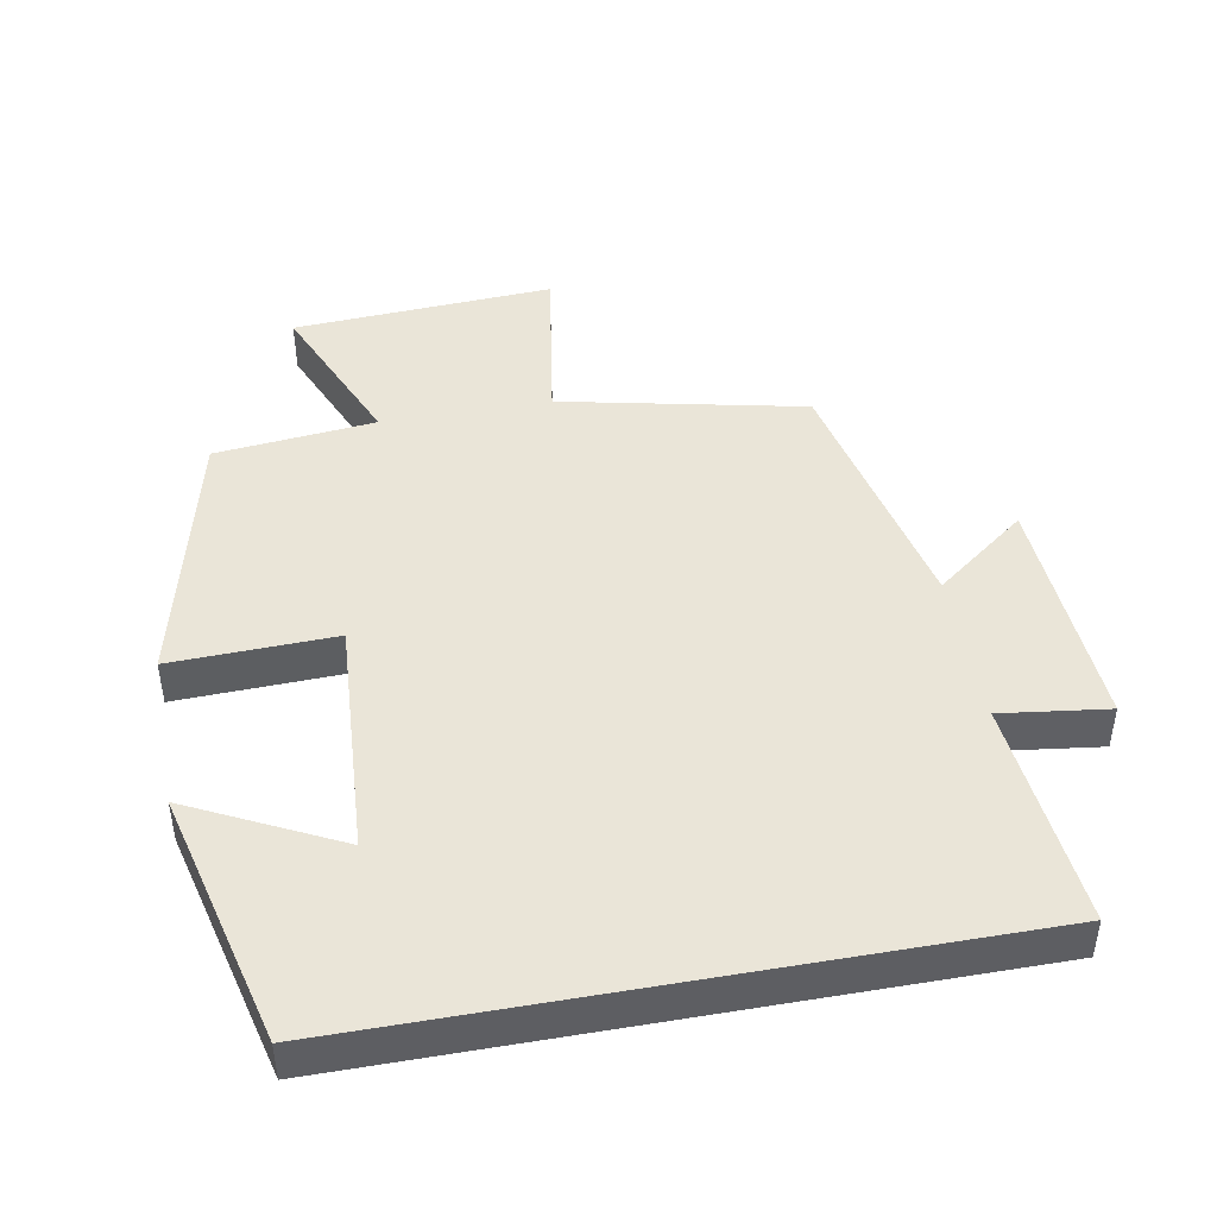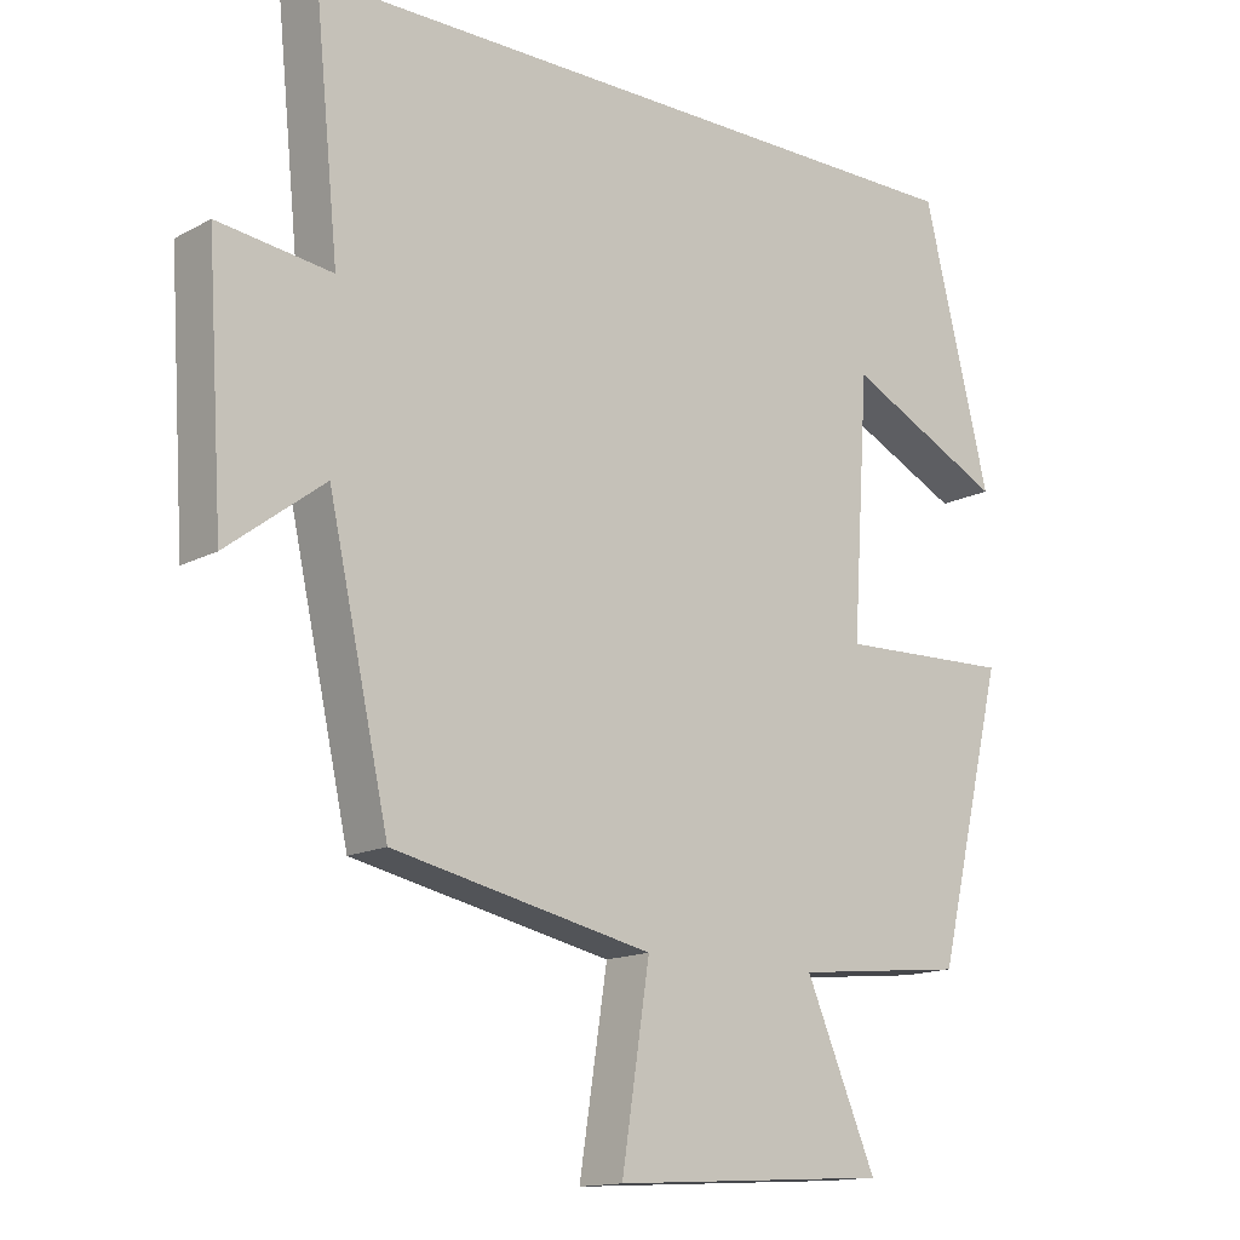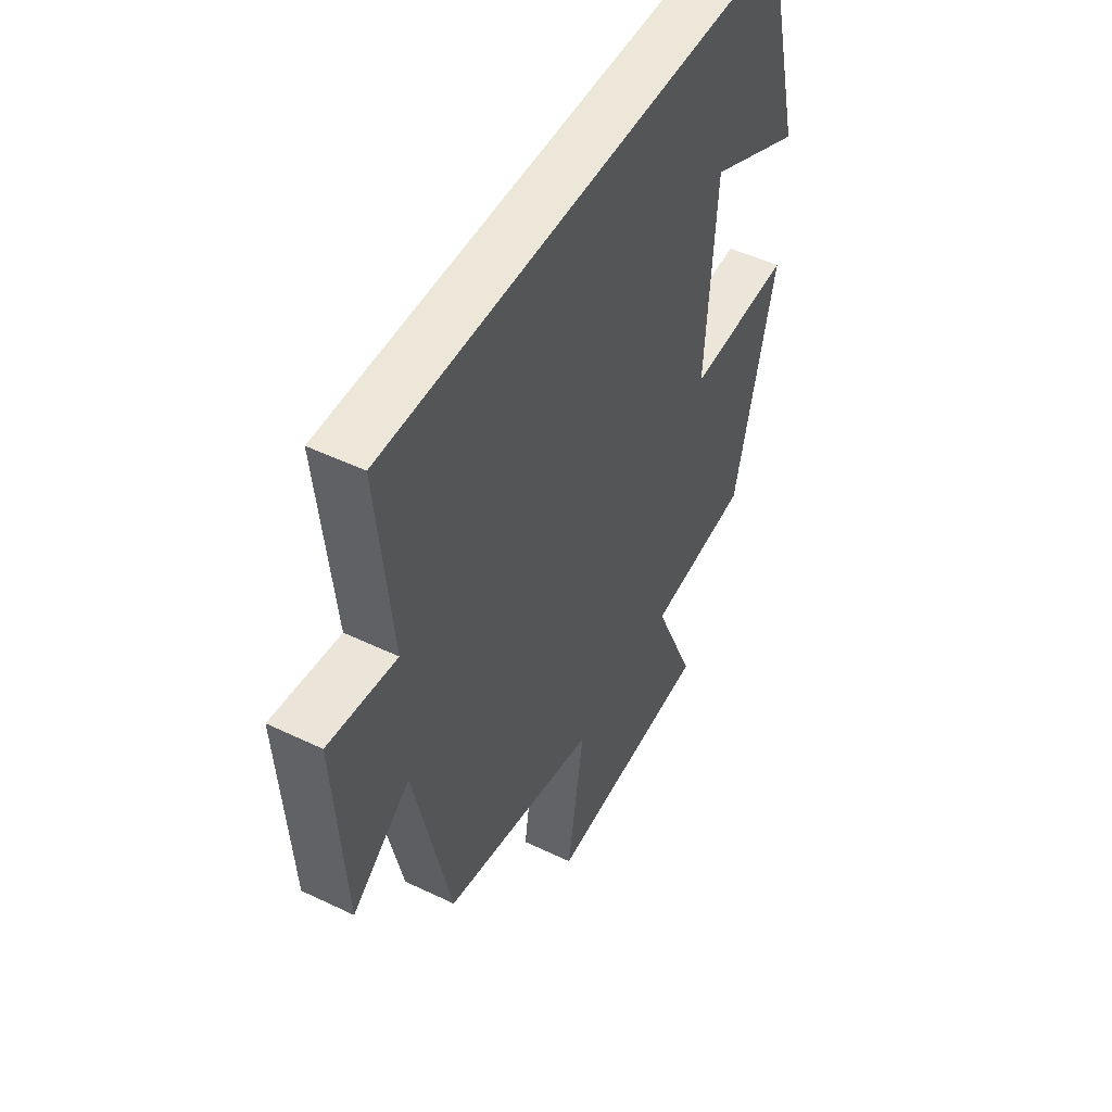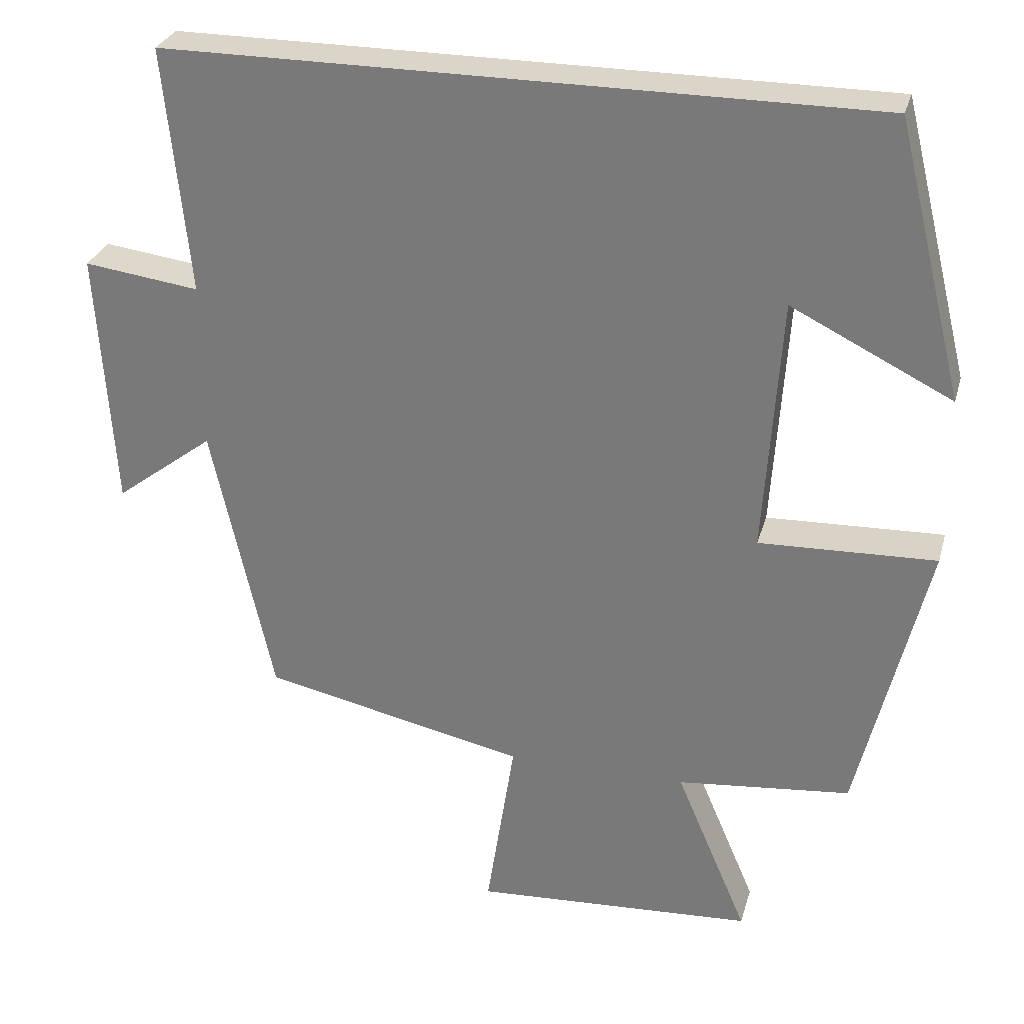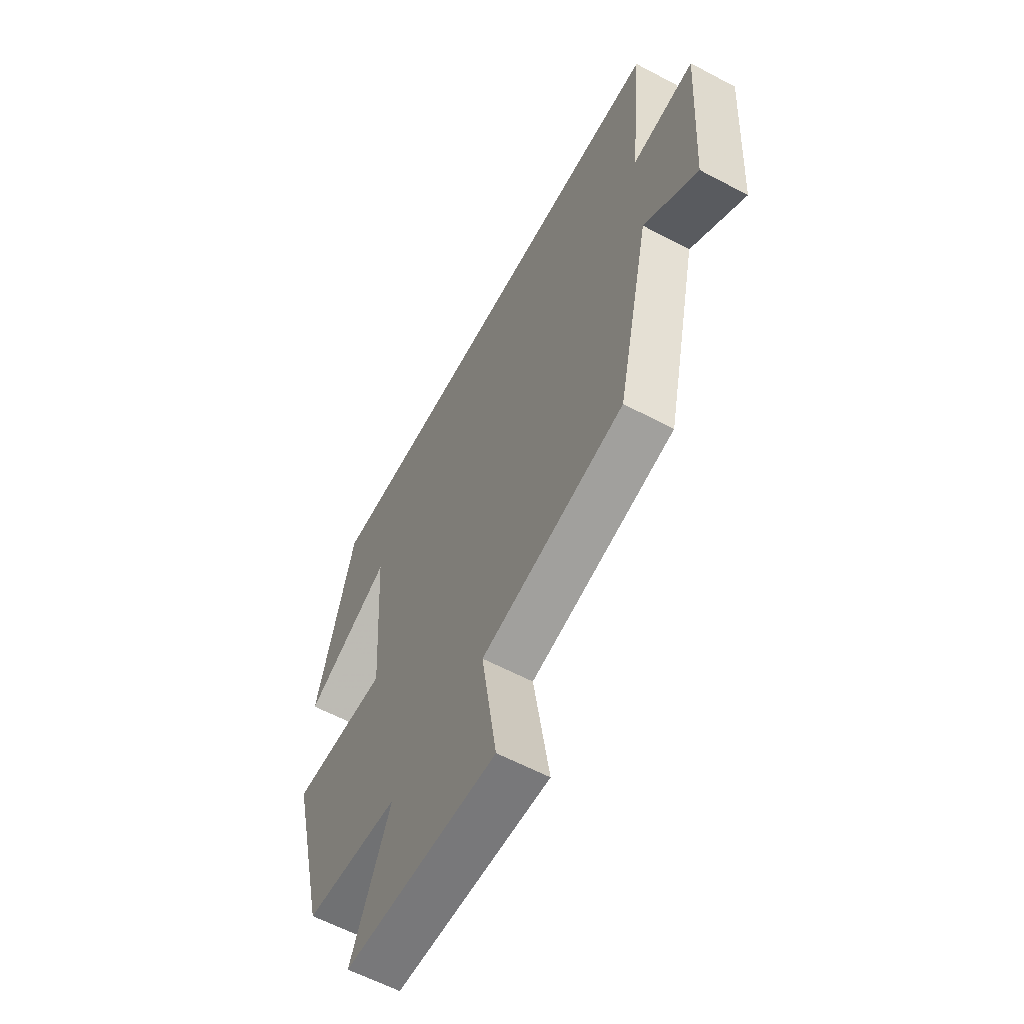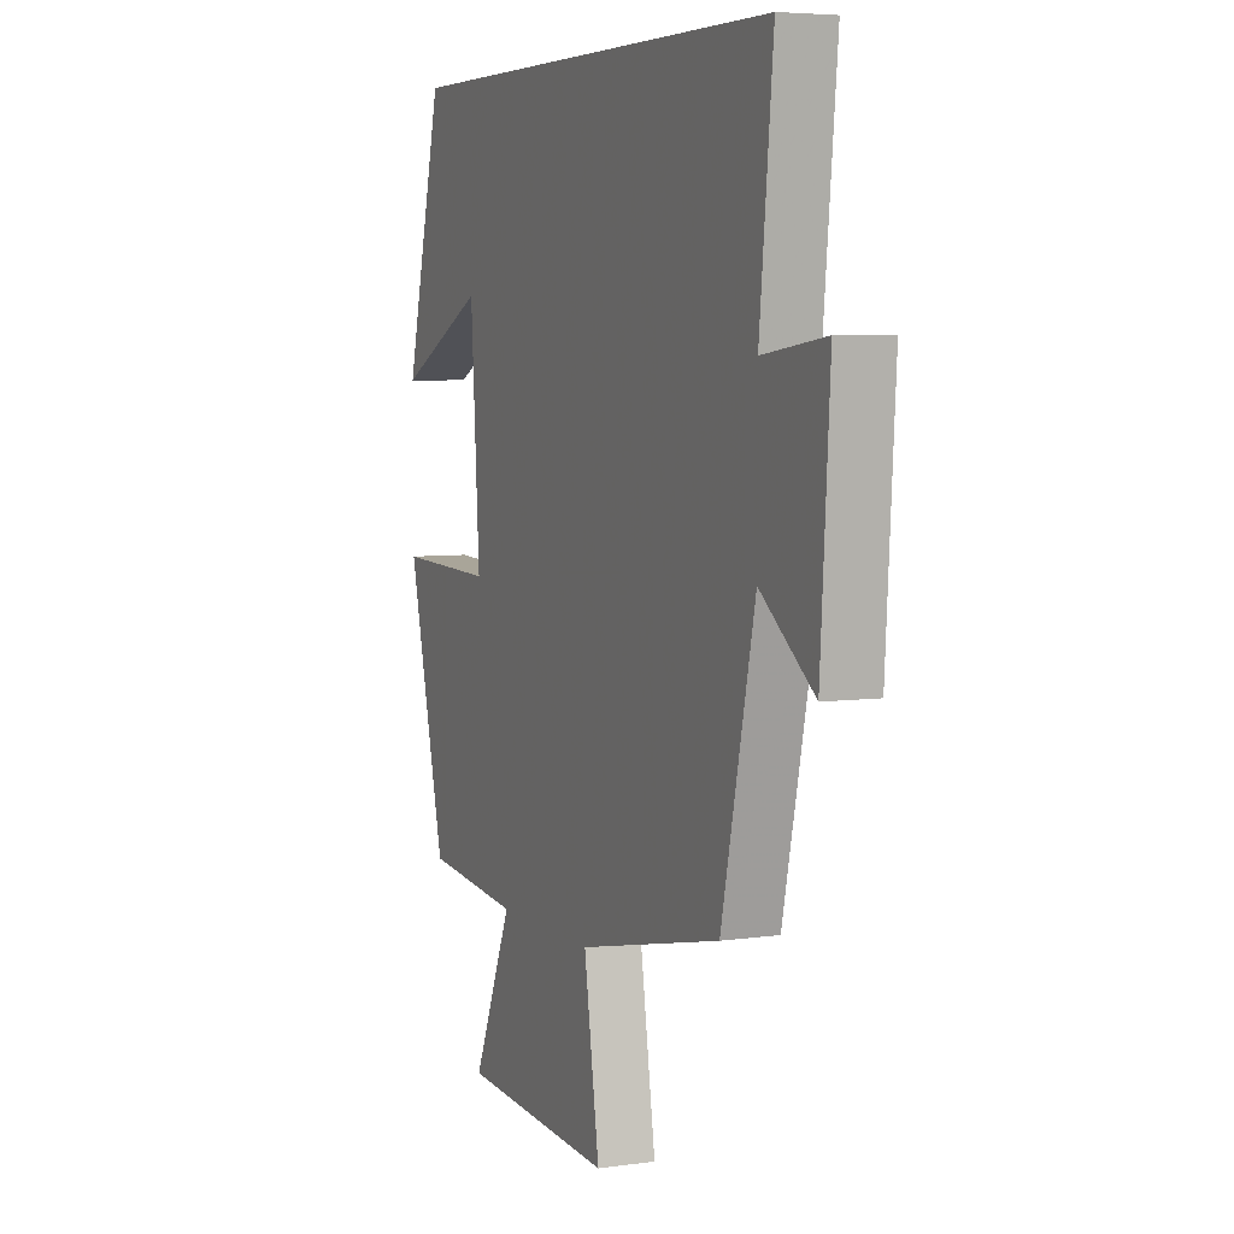
<metadata>
{"format":"obj","ext":"obj","renderer":"f3d","projection":"perspective","resolution":1024,"background":"white","views":[{"elev":45.4,"azim":-10.3,"up":"+Y"},{"elev":-14.5,"azim":139.2,"up":"+Z"},{"elev":49.8,"azim":117.9,"up":"+Z"},{"elev":29.1,"azim":-165.1,"up":"+Z"},{"elev":-60.6,"azim":61.6,"up":"+Z"},{"elev":5.5,"azim":66.3,"up":"+Z"}]}
</metadata>
<code>
v -0.408 0.07 -0.476
v -0.5 0.07 -0.094
v -0.264 0.07 -0.102
v -0.286 0.07 0.24
v -0.5 0.07 0.134
v -0.409 0.07 0.5
v 0.533 0.07 0.5
v 0.5 0.07 0.172
v 0.654 0.07 0.192
v 0.632 0.07 -0.154
v 0.5 0.07 -0.054
v 0.418 0.07 -0.425
v 0.066 0.07 -0.5
v 0.104 0.07 -0.747
v -0.272 0.07 -0.725
v -0.176 0.07 -0.5
v -0.408 0 -0.476
v -0.5 0 -0.094
v -0.264 0 -0.102
v -0.286 0 0.24
v -0.5 0 0.134
v -0.409 0 0.5
v 0.533 0 0.5
v 0.5 0 0.172
v 0.654 0 0.192
v 0.632 0 -0.154
v 0.5 0 -0.054
v 0.418 0 -0.425
v 0.066 0 -0.5
v 0.104 0 -0.747
v -0.272 0 -0.725
v -0.176 0 -0.5
f 13 14 15 16
f 11 12 13 16
f 11 16 1
f 8 9 10 11
f 8 11 1
f 4 5 6
f 4 6 7 8
f 1 2 3
f 8 1 3
f 3 4 8
f 32 31 30 29
f 32 29 28 27
f 17 32 27
f 27 26 25 24
f 17 27 24
f 22 21 20
f 24 23 22 20
f 19 18 17
f 19 17 24
f 24 20 19
f 1 17 18 2
f 2 18 19 3
f 3 19 20 4
f 4 20 21 5
f 5 21 22 6
f 6 22 23 7
f 7 23 24 8
f 8 24 25 9
f 9 25 26 10
f 10 26 27 11
f 11 27 28 12
f 12 28 29 13
f 13 29 30 14
f 14 30 31 15
f 15 31 32 16
f 16 32 17 1

</code>
